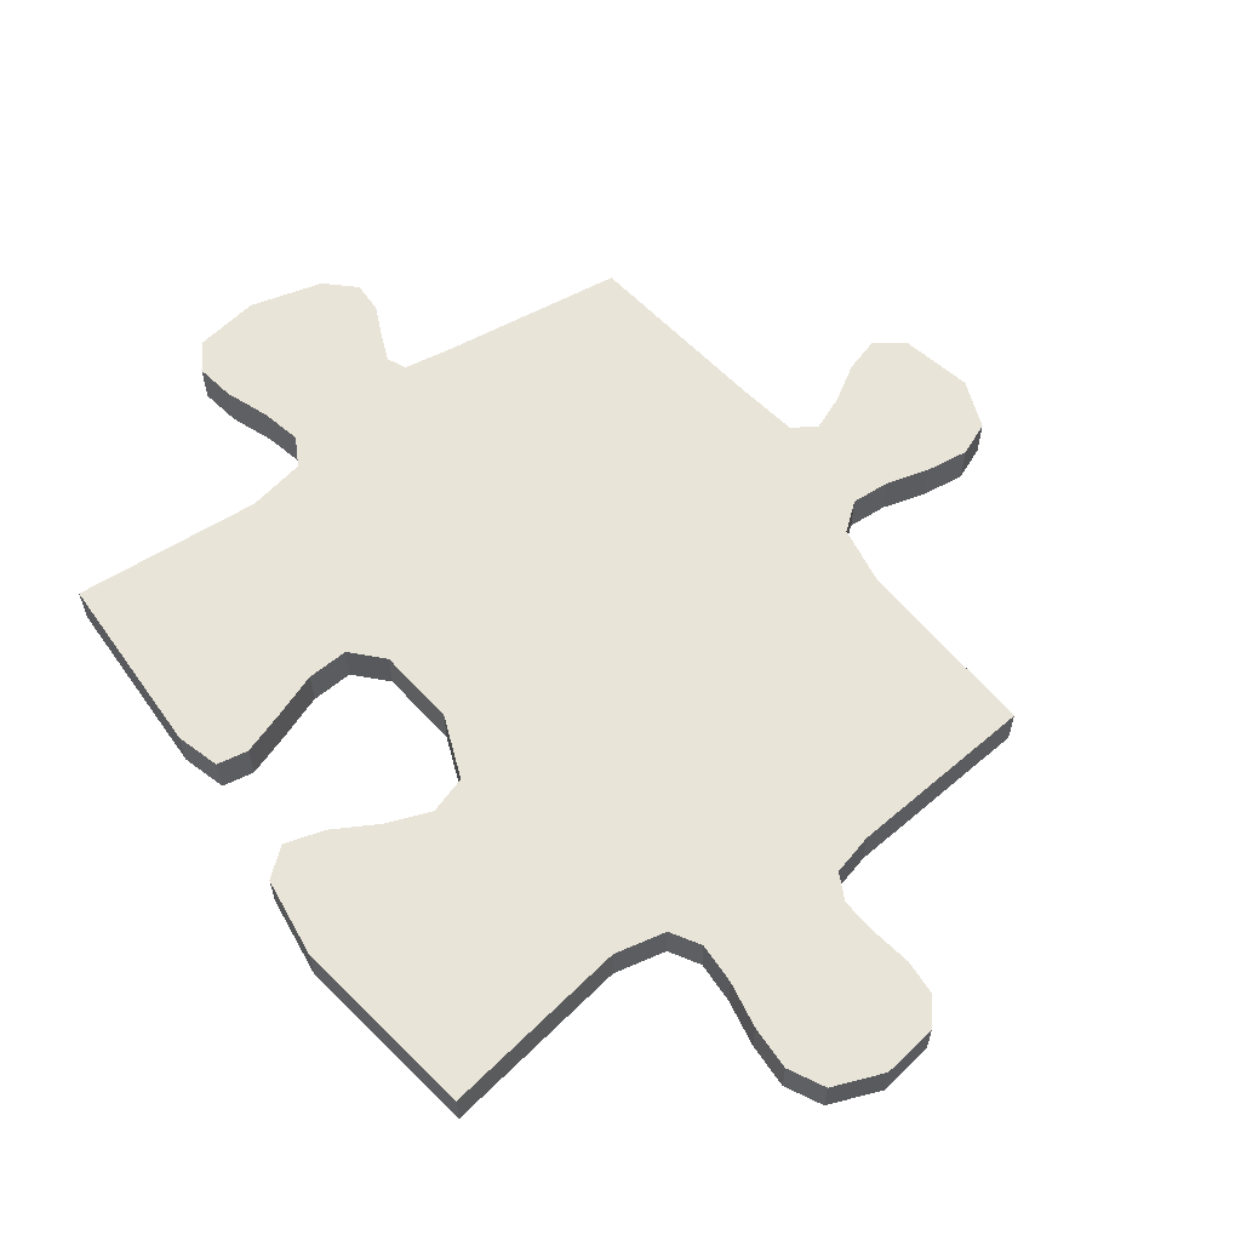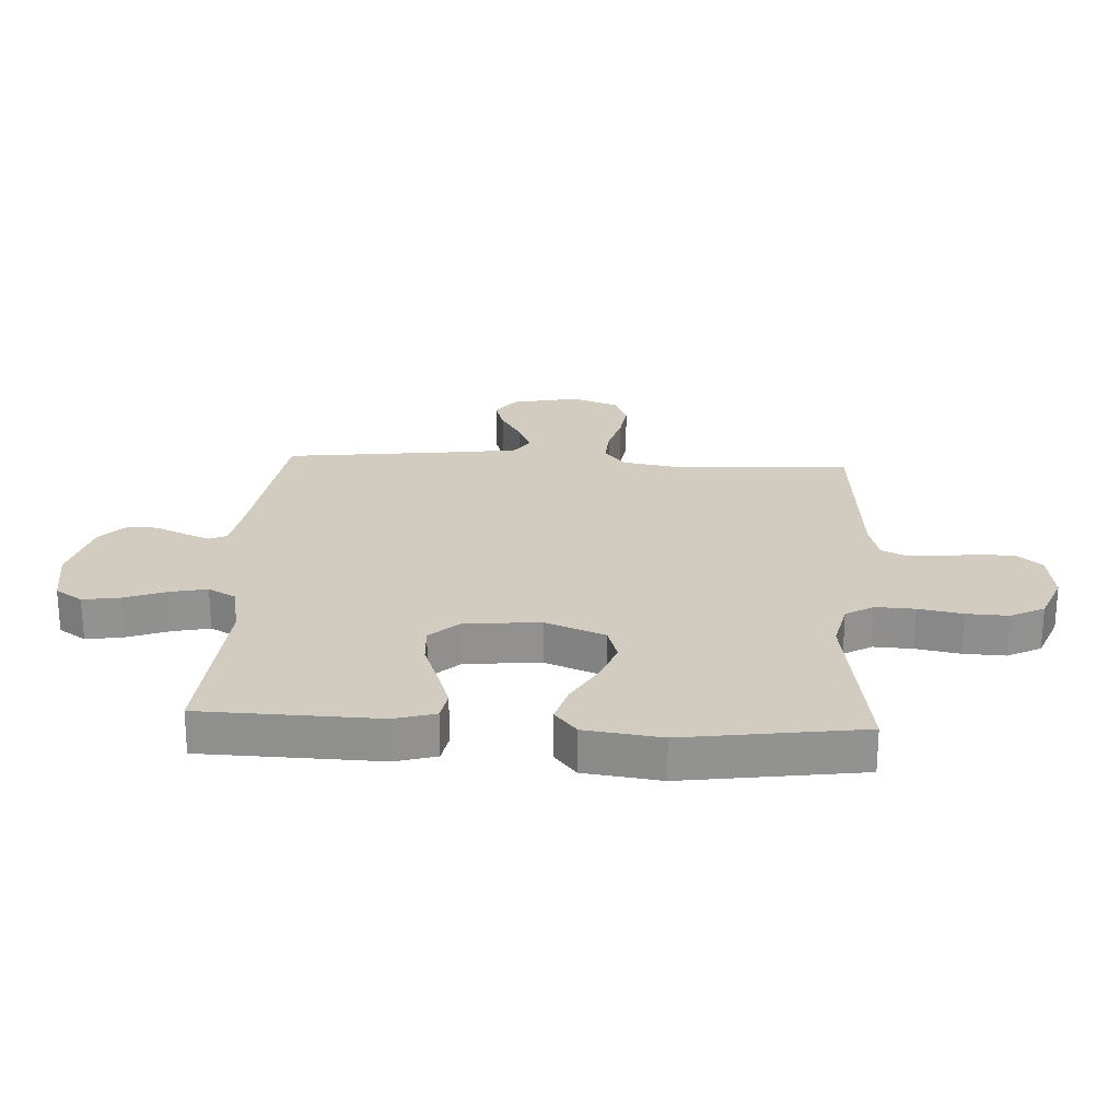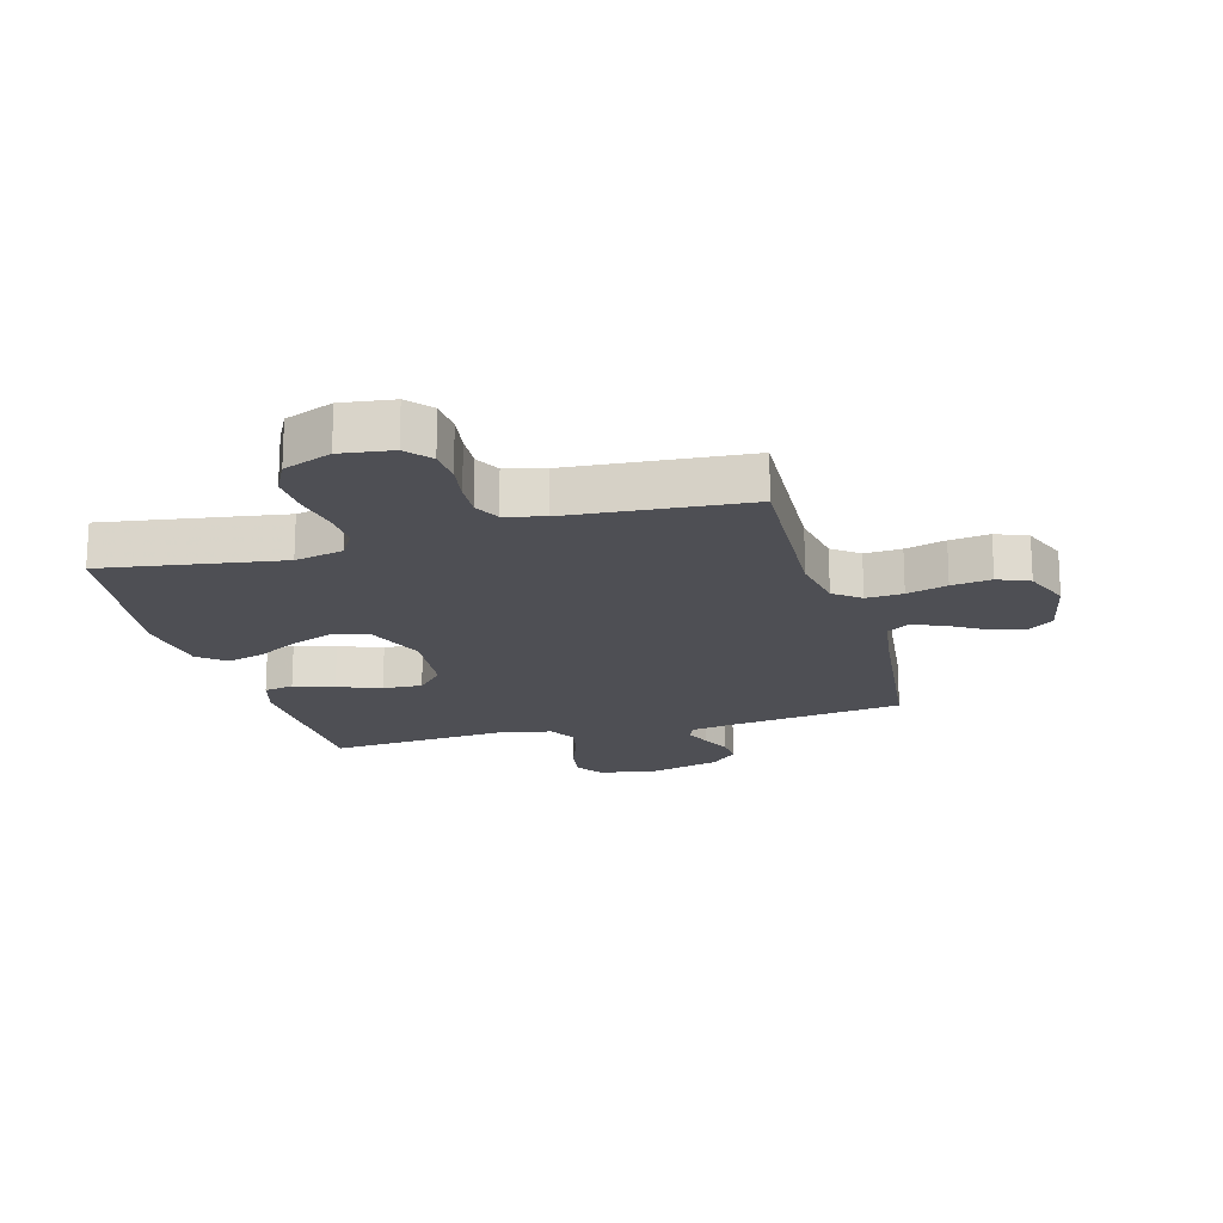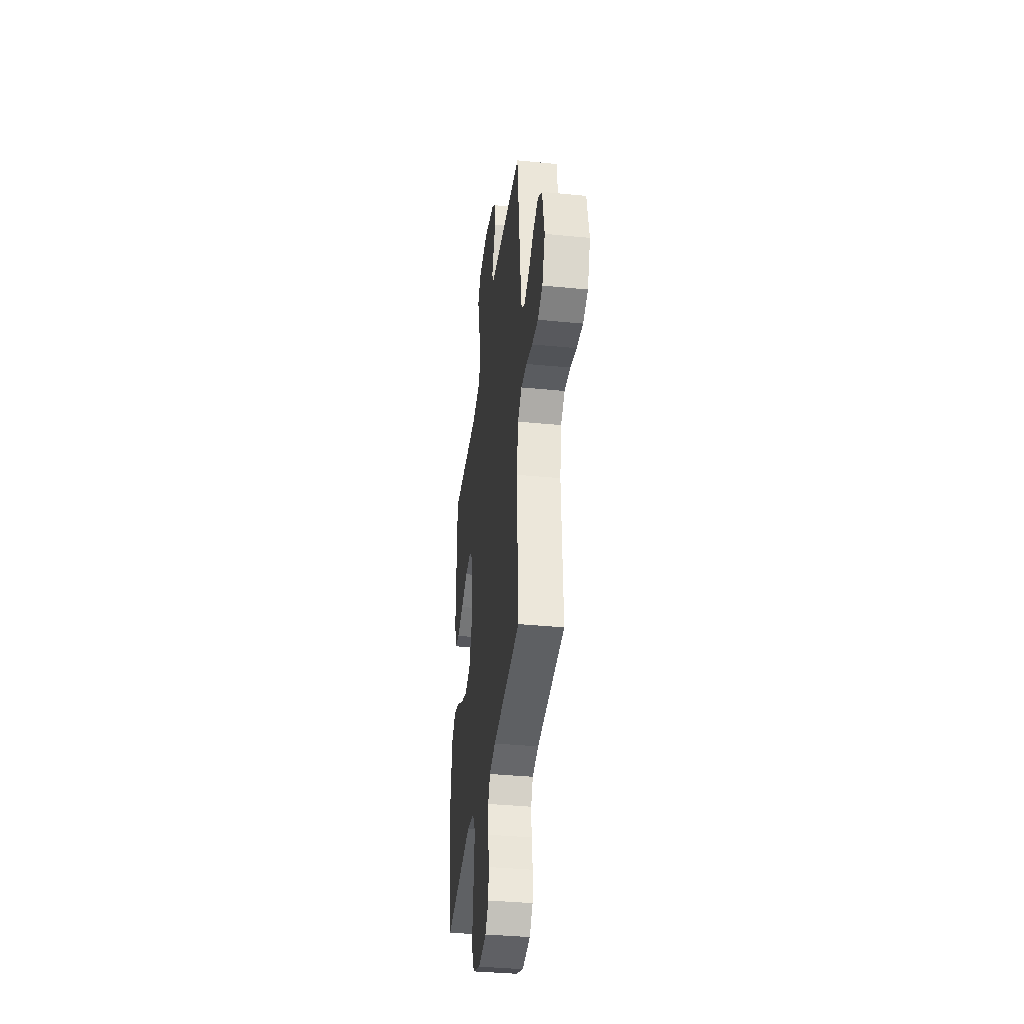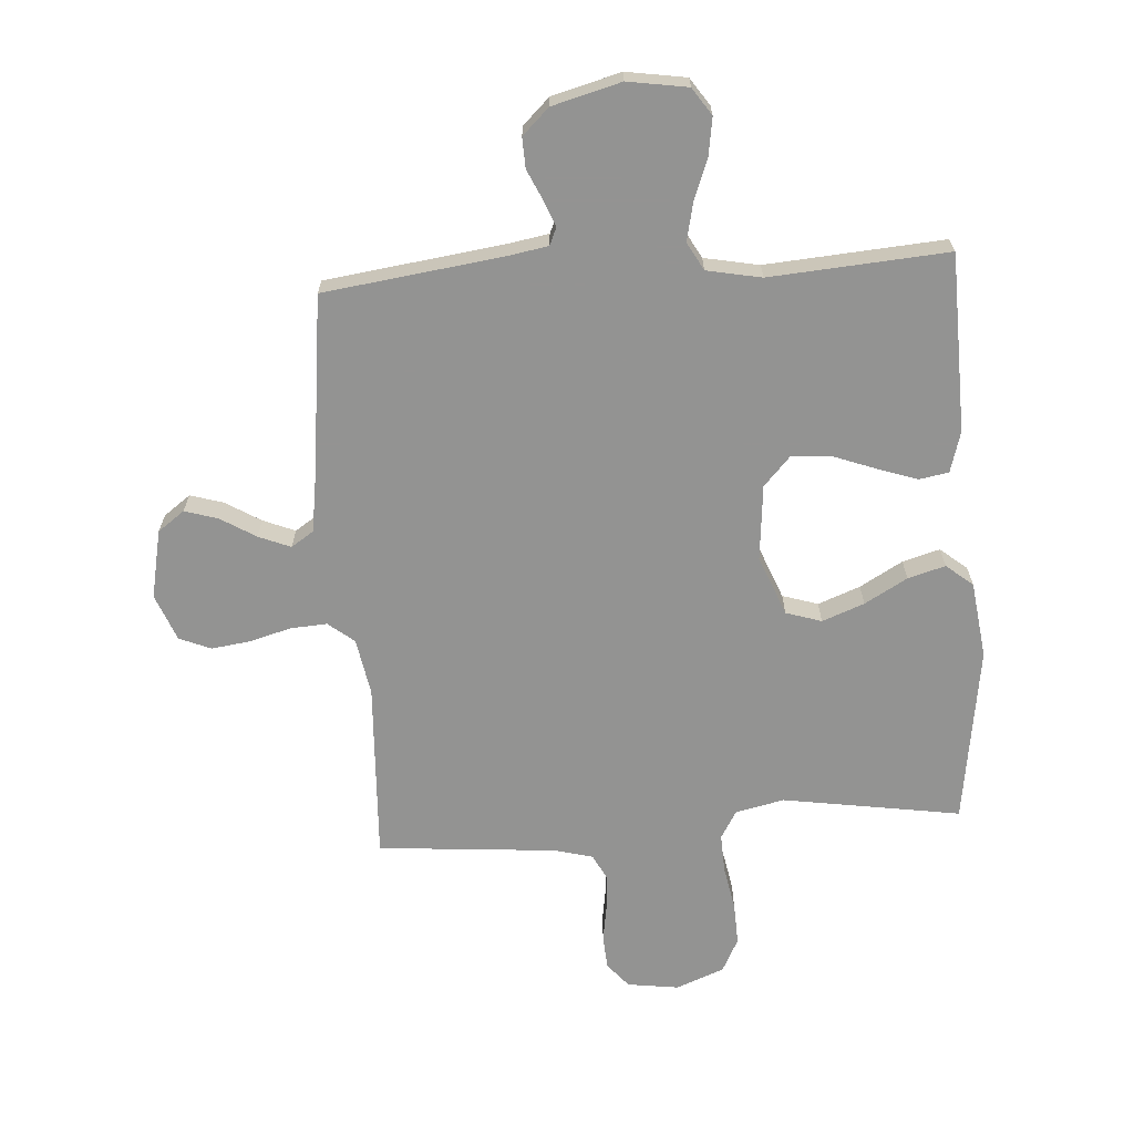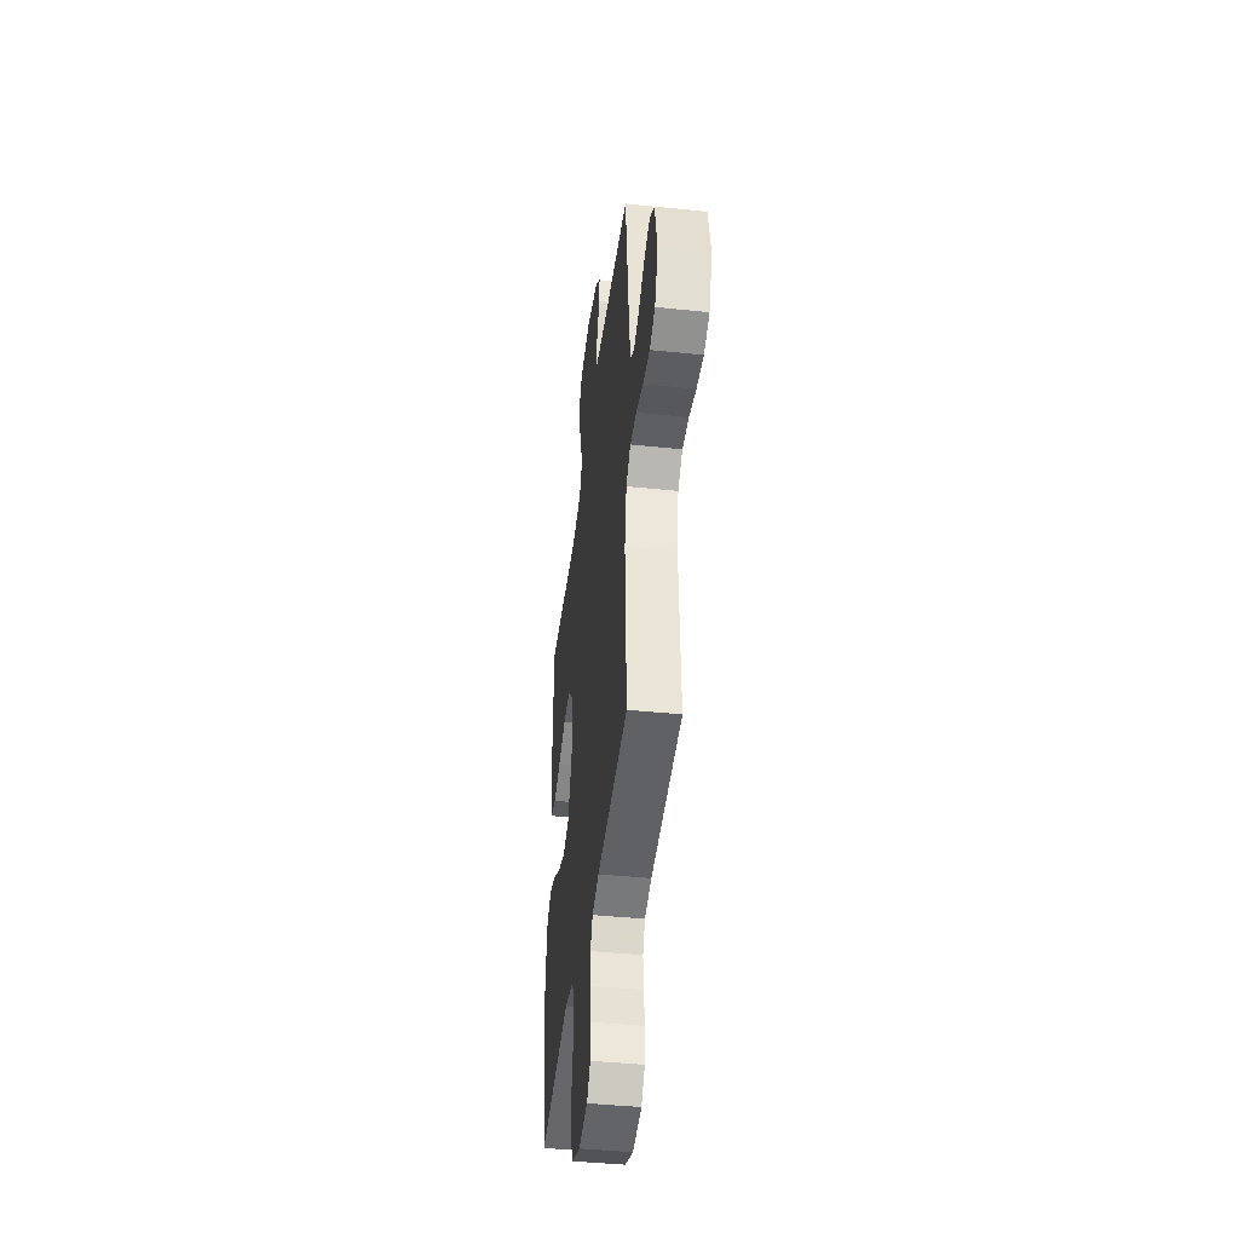
<metadata>
{"format":"obj","ext":"obj","renderer":"f3d","projection":"perspective","resolution":1024,"background":"white","views":[{"elev":60.0,"azim":143.5,"up":"+Y"},{"elev":24.1,"azim":93.2,"up":"+Y"},{"elev":-18.4,"azim":-164.3,"up":"+Y"},{"elev":-37.7,"azim":-97.1,"up":"+Z"},{"elev":-66.7,"azim":3.9,"up":"+Y"},{"elev":-43.2,"azim":-97.0,"up":"+Z"}]}
</metadata>
<code>
v 0.5 0.07 0.5
v 0.508 0.07 0.2
v 0.488 0.07 0.131
v 0.438 0.07 0.122
v 0.371 0.07 0.145
v 0.298 0.07 0.172
v 0.232 0.07 0.176
v 0.187 0.07 0.127
v 0.175 0.07 0
v 0.215 0.07 -0.101
v 0.275 0.07 -0.12
v 0.346 0.07 -0.093
v 0.418 0.07 -0.052
v 0.481 0.07 -0.034
v 0.526 0.07 -0.071
v 0.543 0.07 -0.2
v 0.5 0.07 -0.5
v 0.2 0.07 -0.453
v 0.118 0.07 -0.471
v 0.09 0.07 -0.518
v 0.093 0.07 -0.584
v 0.107 0.07 -0.658
v 0.11 0.07 -0.729
v 0.081 0.07 -0.786
v 0 0.07 -0.818
v -0.087 0.07 -0.806
v -0.122 0.07 -0.765
v -0.126 0.07 -0.708
v -0.116 0.07 -0.644
v -0.112 0.07 -0.585
v -0.134 0.07 -0.542
v -0.2 0.07 -0.525
v -0.5 0.07 -0.5
v -0.485 0.07 -0.2
v -0.502 0.07 -0.104
v -0.546 0.07 -0.069
v -0.608 0.07 -0.073
v -0.676 0.07 -0.092
v -0.743 0.07 -0.101
v -0.796 0.07 -0.079
v -0.827 0.07 0
v -0.803 0.07 0.115
v -0.758 0.07 0.148
v -0.702 0.07 0.131
v -0.643 0.07 0.095
v -0.589 0.07 0.073
v -0.551 0.07 0.098
v -0.536 0.07 0.2
v -0.5 0.07 0.5
v -0.2 0.07 0.54
v -0.131 0.07 0.552
v -0.118 0.07 0.582
v -0.136 0.07 0.626
v -0.159 0.07 0.676
v -0.161 0.07 0.727
v -0.116 0.07 0.77
v 0 0.07 0.801
v 0.101 0.07 0.785
v 0.132 0.07 0.739
v 0.122 0.07 0.676
v 0.096 0.07 0.607
v 0.082 0.07 0.543
v 0.108 0.07 0.496
v 0.2 0.07 0.478
v 0.5 0 0.5
v 0.508 0 0.2
v 0.488 0 0.131
v 0.438 0 0.122
v 0.371 0 0.145
v 0.298 0 0.172
v 0.232 0 0.176
v 0.187 0 0.127
v 0.175 0 0
v 0.215 0 -0.101
v 0.275 0 -0.12
v 0.346 0 -0.093
v 0.418 0 -0.052
v 0.481 0 -0.034
v 0.526 0 -0.071
v 0.543 0 -0.2
v 0.5 0 -0.5
v 0.2 0 -0.453
v 0.118 0 -0.471
v 0.09 0 -0.518
v 0.093 0 -0.584
v 0.107 0 -0.658
v 0.11 0 -0.729
v 0.081 0 -0.786
v 0 0 -0.818
v -0.087 0 -0.806
v -0.122 0 -0.765
v -0.126 0 -0.708
v -0.116 0 -0.644
v -0.112 0 -0.585
v -0.134 0 -0.542
v -0.2 0 -0.525
v -0.5 0 -0.5
v -0.485 0 -0.2
v -0.502 0 -0.104
v -0.546 0 -0.069
v -0.608 0 -0.073
v -0.676 0 -0.092
v -0.743 0 -0.101
v -0.796 0 -0.079
v -0.827 0 0
v -0.803 0 0.115
v -0.758 0 0.148
v -0.702 0 0.131
v -0.643 0 0.095
v -0.589 0 0.073
v -0.551 0 0.098
v -0.536 0 0.2
v -0.5 0 0.5
v -0.2 0 0.54
v -0.131 0 0.552
v -0.118 0 0.582
v -0.136 0 0.626
v -0.159 0 0.676
v -0.161 0 0.727
v -0.116 0 0.77
v 0 0 0.801
v 0.101 0 0.785
v 0.132 0 0.739
v 0.122 0 0.676
v 0.096 0 0.607
v 0.082 0 0.543
v 0.108 0 0.496
v 0.2 0 0.478
f 58 59 60 61
f 58 61 62
f 57 58 62
f 56 57 62
f 53 54 55 56
f 52 53 56 62
f 51 52 62 63
f 48 49 50
f 47 48 50 51
f 42 43 44 45
f 42 45 46
f 41 42 46
f 40 41 46
f 37 38 39 40
f 36 37 40 46
f 35 36 46 47
f 32 33 34
f 31 32 34 35
f 26 27 28 29
f 26 29 30
f 25 26 30
f 24 25 30
f 21 22 23 24
f 20 21 24 30
f 19 20 30 31
f 15 16 17 18
f 15 18 19
f 12 13 14 15
f 11 12 15 19
f 10 11 19 31
f 3 4 5 6
f 1 2 3 6
f 64 1 6 7
f 63 64 7 8
f 51 63 8 9
f 31 35 47 51
f 9 10 31 51
f 125 124 123 122
f 126 125 122
f 126 122 121
f 126 121 120
f 120 119 118 117
f 126 120 117 116
f 127 126 116 115
f 114 113 112
f 115 114 112 111
f 109 108 107 106
f 110 109 106
f 110 106 105
f 110 105 104
f 104 103 102 101
f 110 104 101 100
f 111 110 100 99
f 98 97 96
f 99 98 96 95
f 93 92 91 90
f 94 93 90
f 94 90 89
f 94 89 88
f 88 87 86 85
f 94 88 85 84
f 95 94 84 83
f 82 81 80 79
f 83 82 79
f 79 78 77 76
f 83 79 76 75
f 95 83 75 74
f 70 69 68 67
f 70 67 66 65
f 71 70 65 128
f 72 71 128 127
f 73 72 127 115
f 115 111 99 95
f 115 95 74 73
f 1 65 66 2
f 2 66 67 3
f 3 67 68 4
f 4 68 69 5
f 5 69 70 6
f 6 70 71 7
f 7 71 72 8
f 8 72 73 9
f 9 73 74 10
f 10 74 75 11
f 11 75 76 12
f 12 76 77 13
f 13 77 78 14
f 14 78 79 15
f 15 79 80 16
f 16 80 81 17
f 17 81 82 18
f 18 82 83 19
f 19 83 84 20
f 20 84 85 21
f 21 85 86 22
f 22 86 87 23
f 23 87 88 24
f 24 88 89 25
f 25 89 90 26
f 26 90 91 27
f 27 91 92 28
f 28 92 93 29
f 29 93 94 30
f 30 94 95 31
f 31 95 96 32
f 32 96 97 33
f 33 97 98 34
f 34 98 99 35
f 35 99 100 36
f 36 100 101 37
f 37 101 102 38
f 38 102 103 39
f 39 103 104 40
f 40 104 105 41
f 41 105 106 42
f 42 106 107 43
f 43 107 108 44
f 44 108 109 45
f 45 109 110 46
f 46 110 111 47
f 47 111 112 48
f 48 112 113 49
f 49 113 114 50
f 50 114 115 51
f 51 115 116 52
f 52 116 117 53
f 53 117 118 54
f 54 118 119 55
f 55 119 120 56
f 56 120 121 57
f 57 121 122 58
f 58 122 123 59
f 59 123 124 60
f 60 124 125 61
f 61 125 126 62
f 62 126 127 63
f 63 127 128 64
f 64 128 65 1

</code>
